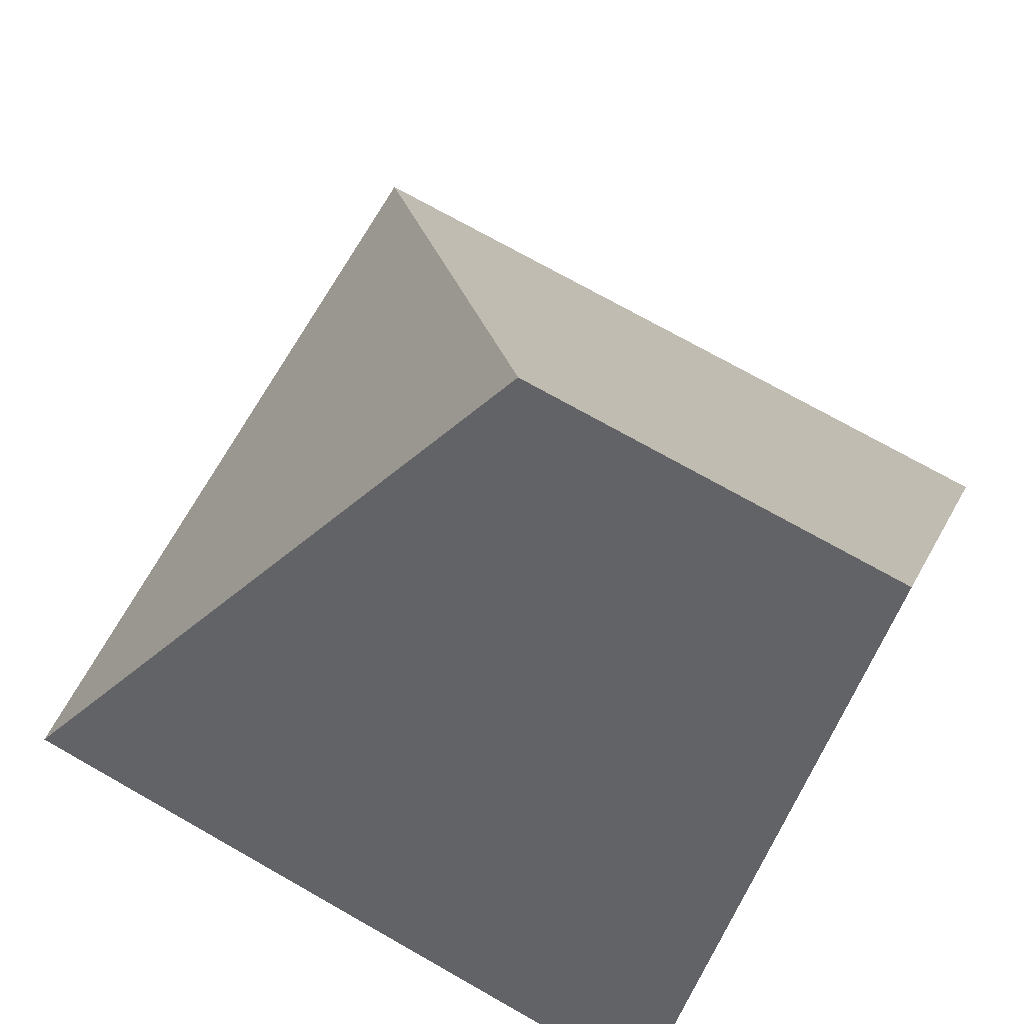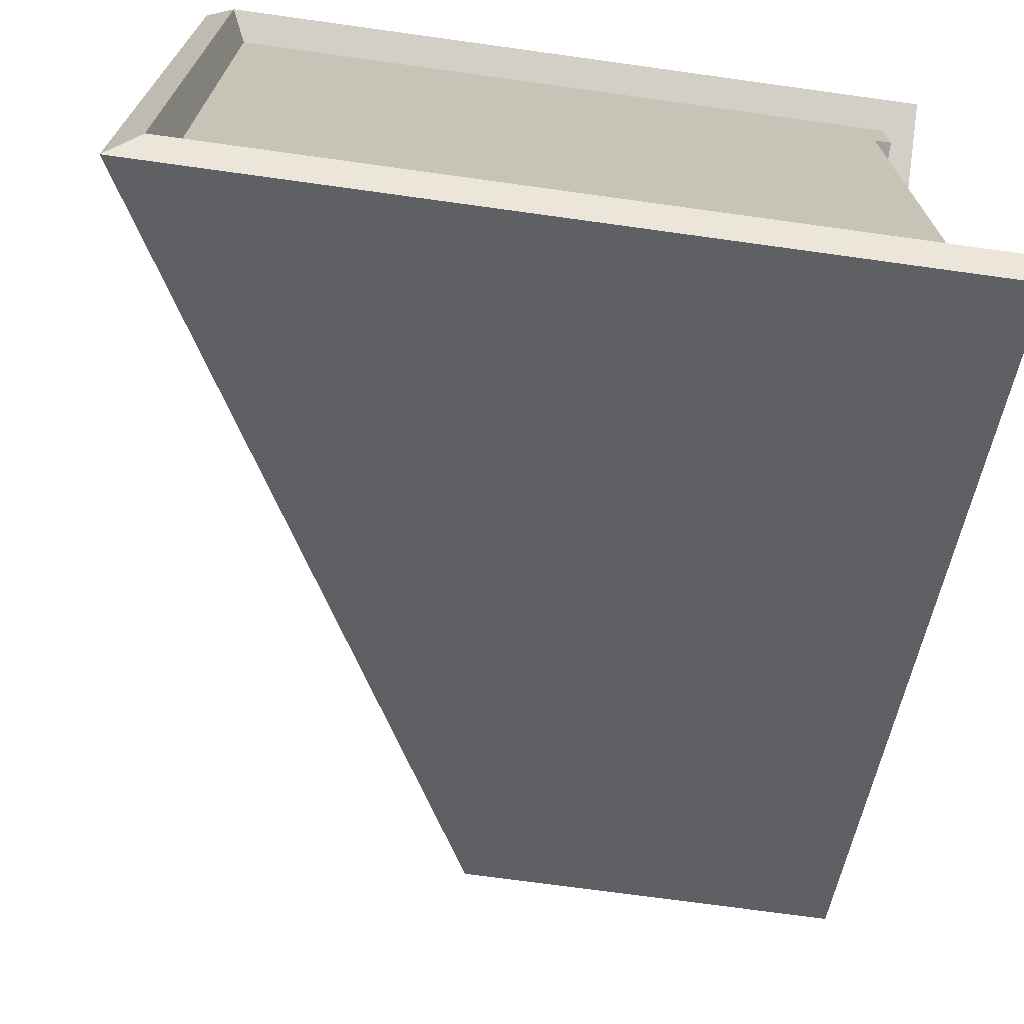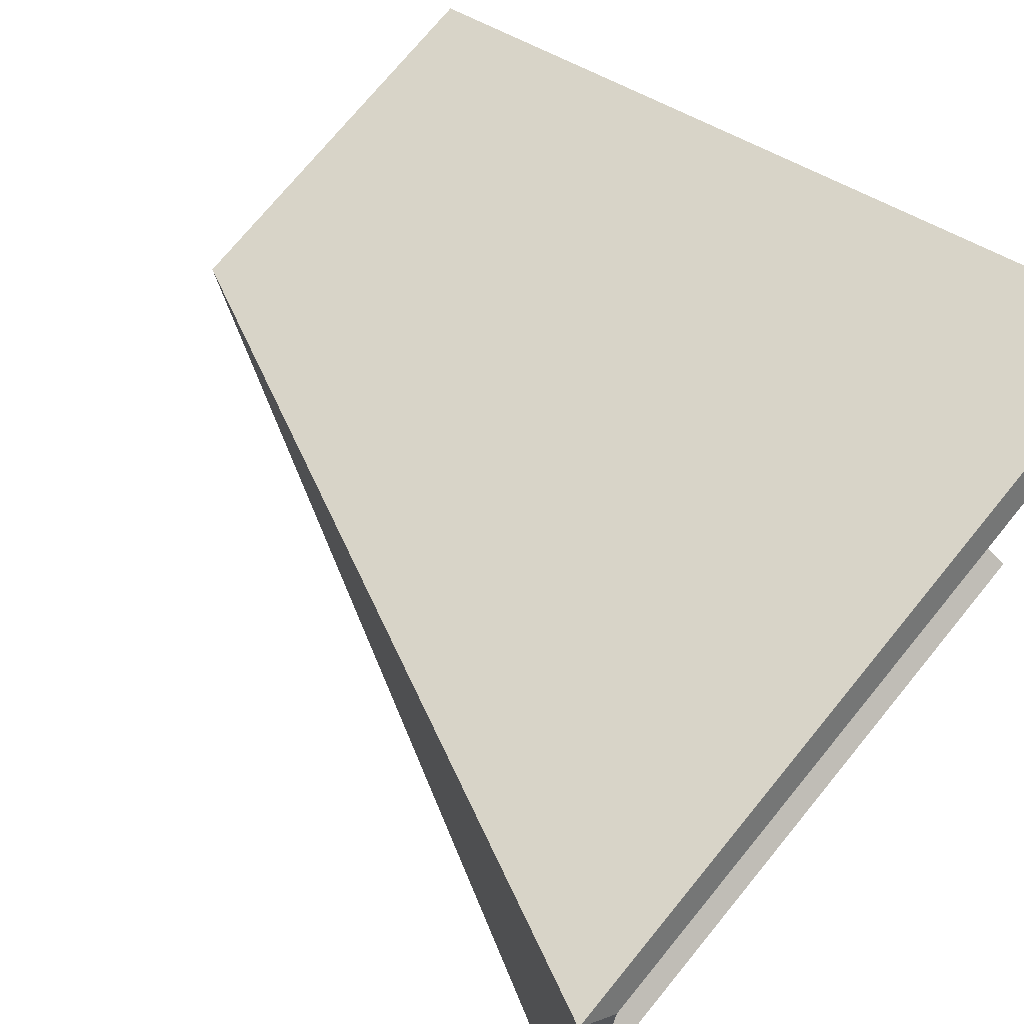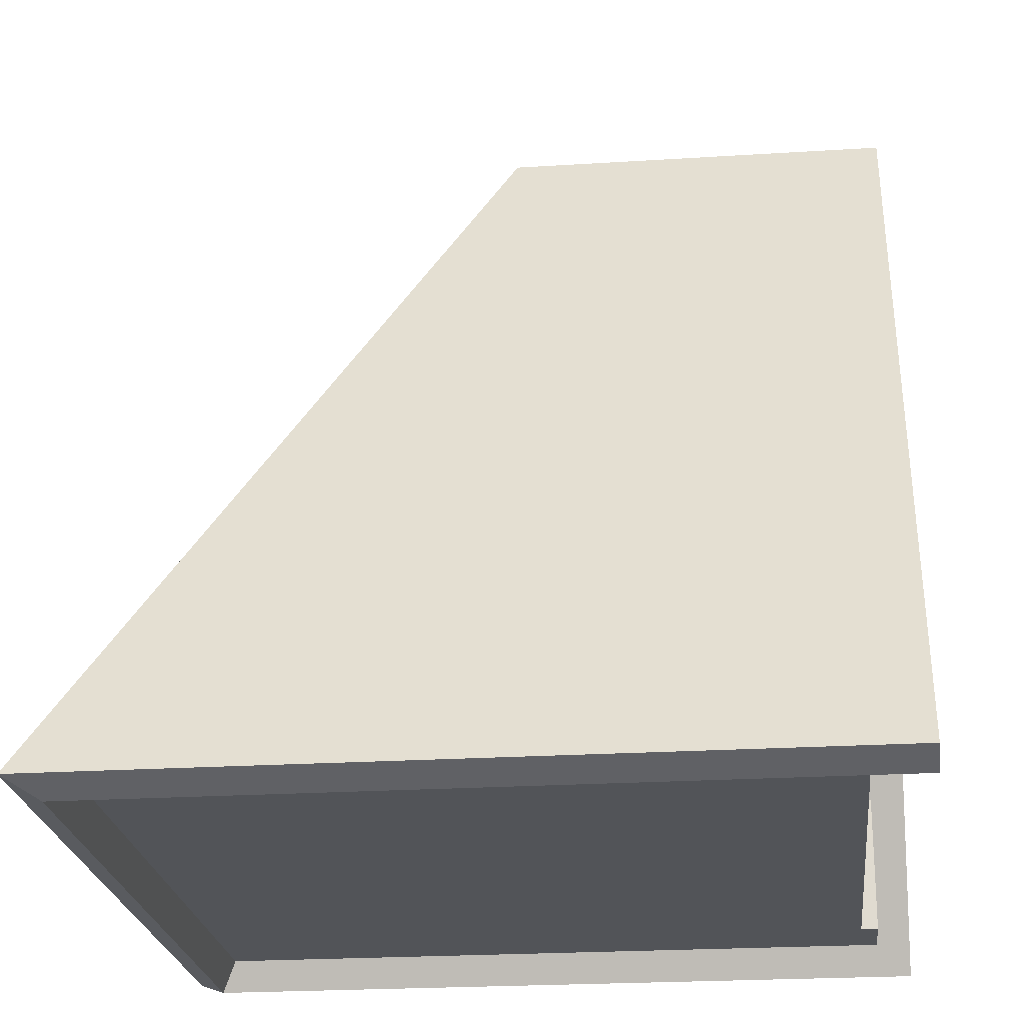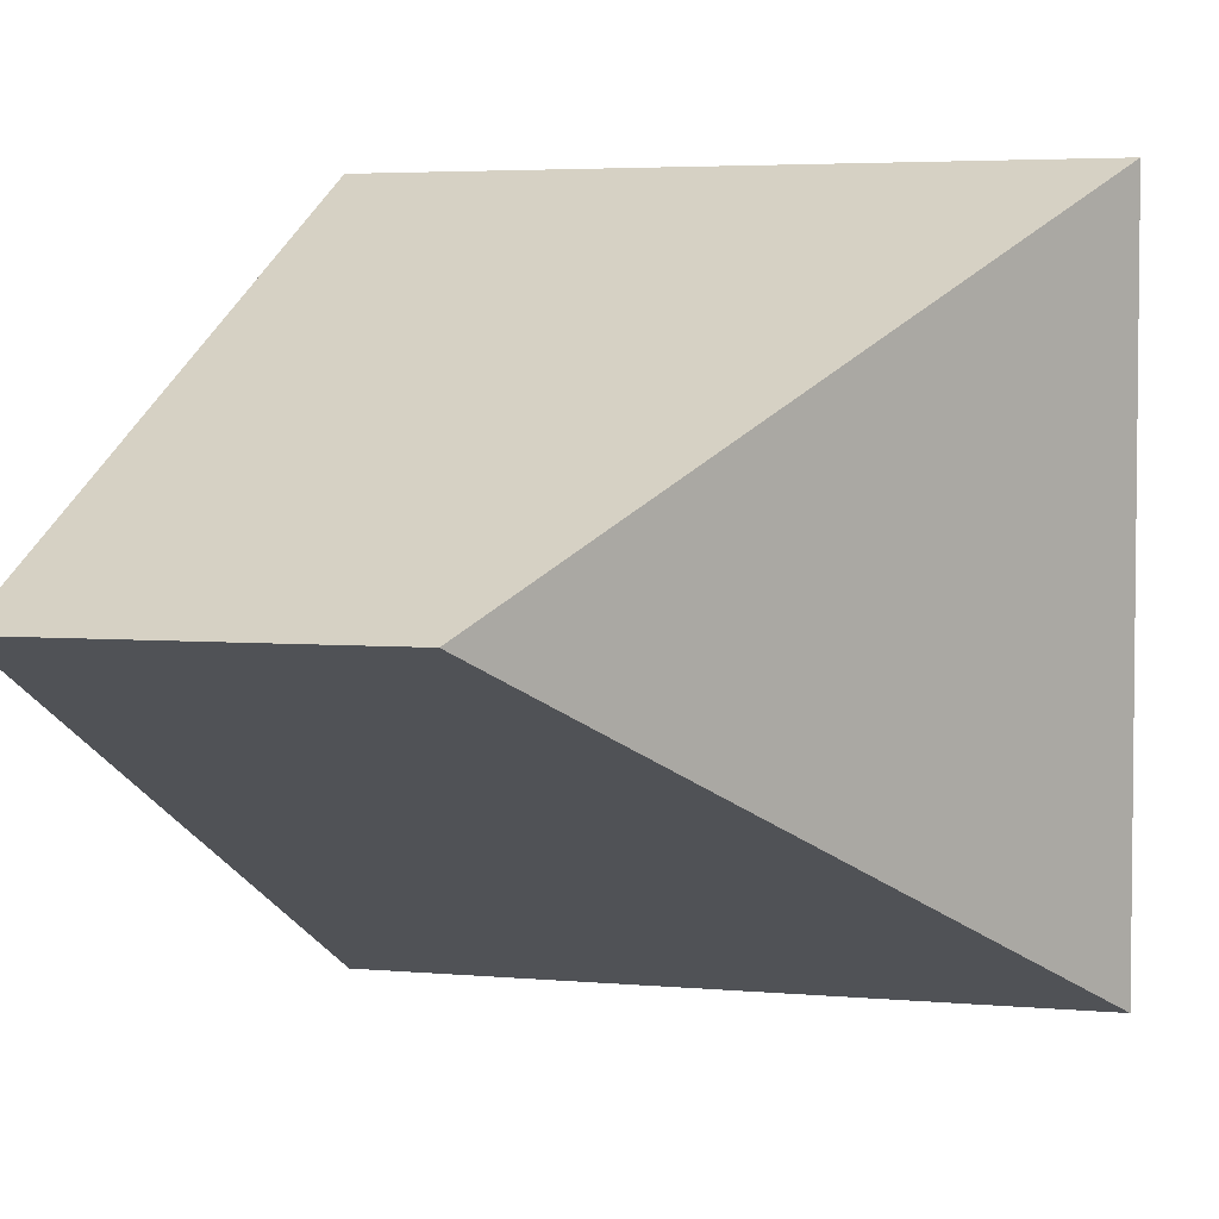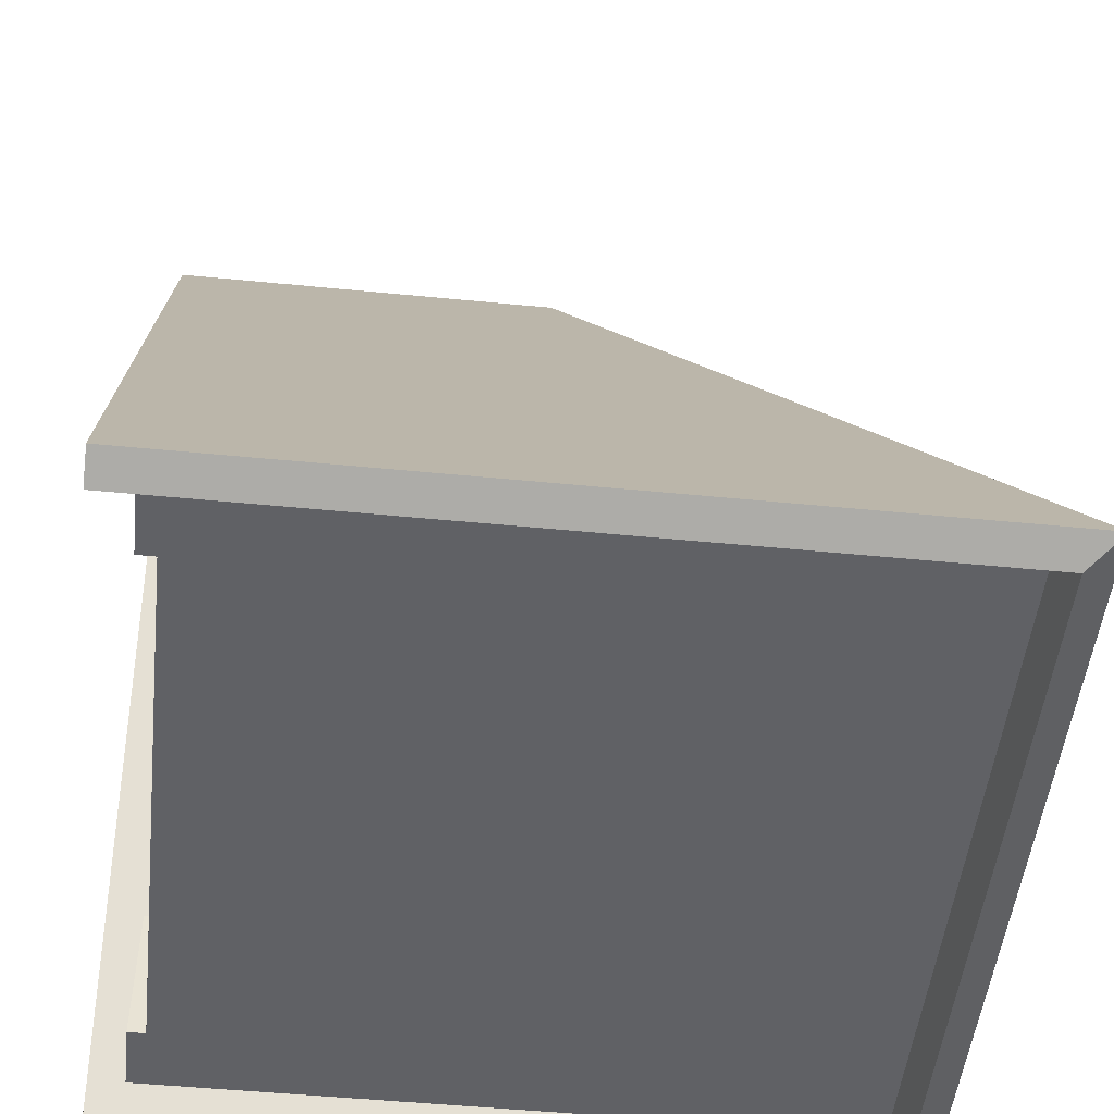
<metadata>
{"format":"obj","ext":"obj","renderer":"f3d","projection":"perspective","resolution":1024,"background":"white","views":[{"elev":72.7,"azim":29.6,"up":"+Y"},{"elev":-71.4,"azim":-7.9,"up":"+Z"},{"elev":73.5,"azim":-50.7,"up":"+Z"},{"elev":-23.1,"azim":6.2,"up":"+Y"},{"elev":4.1,"azim":-163.2,"up":"+Z"},{"elev":-49.9,"azim":173.8,"up":"+Y"}]}
</metadata>
<code>
v 0.9831 0 0.9517
v 0.05554 0 0.9517
v 0.9831 0.01933 0.9903
v 0.01687 0.01933 0.9903
v 0.9831 0.01933 0.00967
v 0.9831 0 0.04834
v 0.9831 0.1419 0.07096
v 0.9831 0.9033 0.5
v 0.9831 1 0.5
v 0.9831 0.1419 0.929
v 0.05554 0 0.04834
v 0.9399 0.03867 0.06767
v 0.9399 0.2116 0.1541
v 0.9183 0.2116 0.1541
v 0.9183 0.9033 0.5
v 0.07487 0.03867 0.06767
v 0.01687 0.01933 0.00967
v 0.9183 0.2116 0.8459
v 0.9399 0.2116 0.8459
v 0.9399 0.03867 0.9323
v 0.07487 0.03867 0.9323
v 0.07821 0.1419 0.07096
v 0.5076 1 0.5
v 0.07821 0.1419 0.929
v 0.9399 0.03867 0.8459
v 0.9399 0.03867 0.1541
v 0.9183 0.03867 0.8459
v 0.9183 0.03867 0.1541
g roofHighGableEnd
f 3 2 1
f 2 3 4
f 7 6 5
f 6 7 8
f 8 7 9
f 8 9 10
f 8 10 1
f 1 10 3
f 6 12 11
f 12 6 8
f 12 8 13
f 13 8 14
f 14 8 15
f 16 11 12
f 6 17 5
f 17 6 11
f 15 19 18
f 8 19 15
f 8 20 19
f 1 20 8
f 1 21 20
f 21 1 2
f 23 7 22
f 7 23 9
f 10 23 24
f 23 10 9
f 2 17 11
f 17 2 4
f 24 23 22
f 16 2 11
f 2 16 21
f 20 25 19
f 26 12 13
f 18 25 27
f 25 18 19
f 13 28 26
f 28 13 14
f 20 27 25
f 27 20 21
f 27 21 16
f 16 28 27
f 16 26 28
f 26 16 12
f 15 28 14
f 28 15 27
f 27 15 18
f 17 7 5
f 7 17 22
f 3 24 4
f 24 3 10
f 4 22 17
f 22 4 24

</code>
